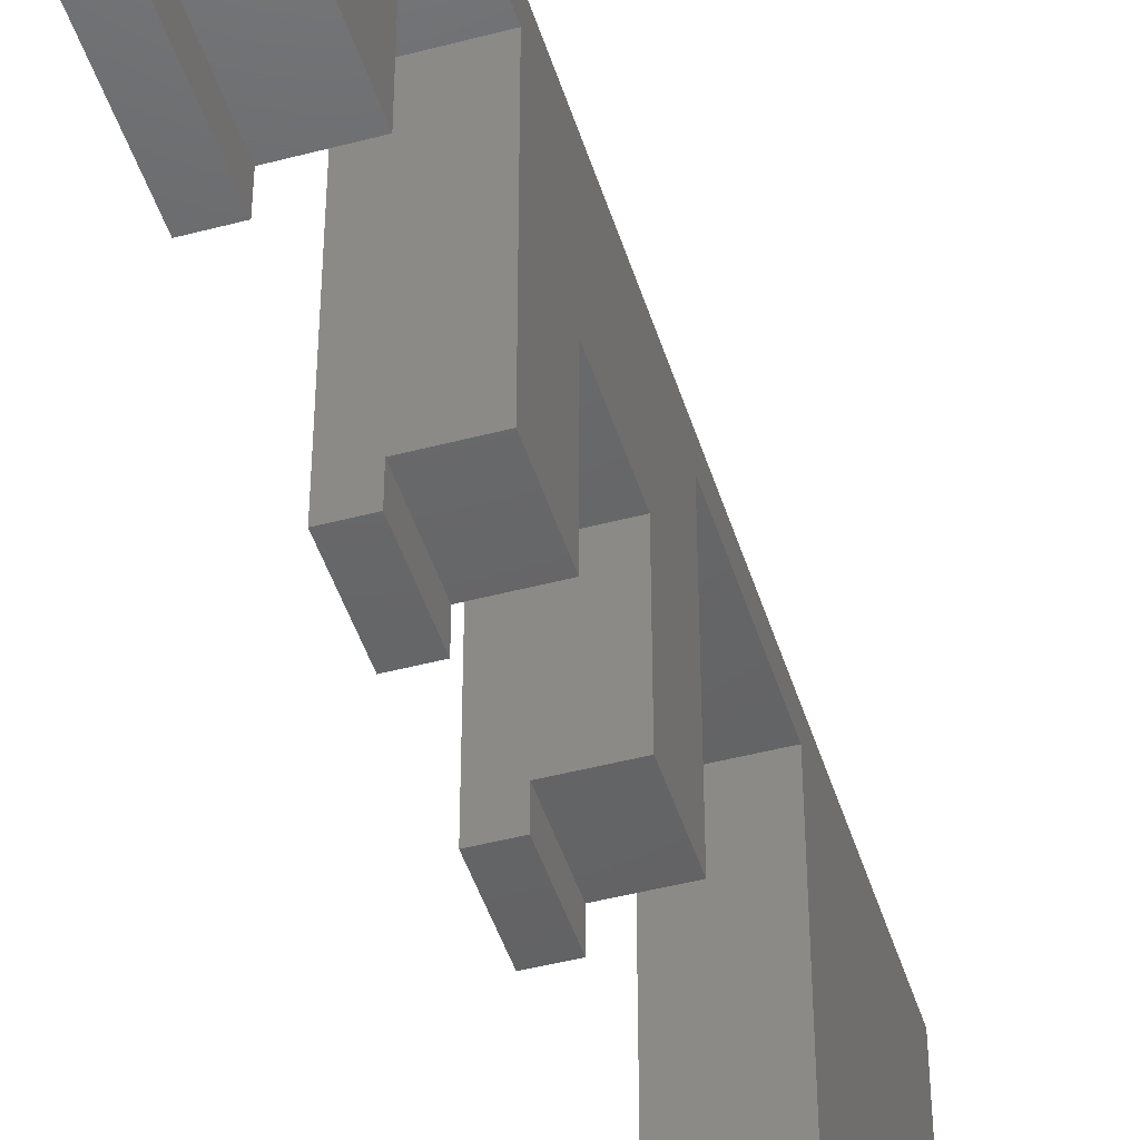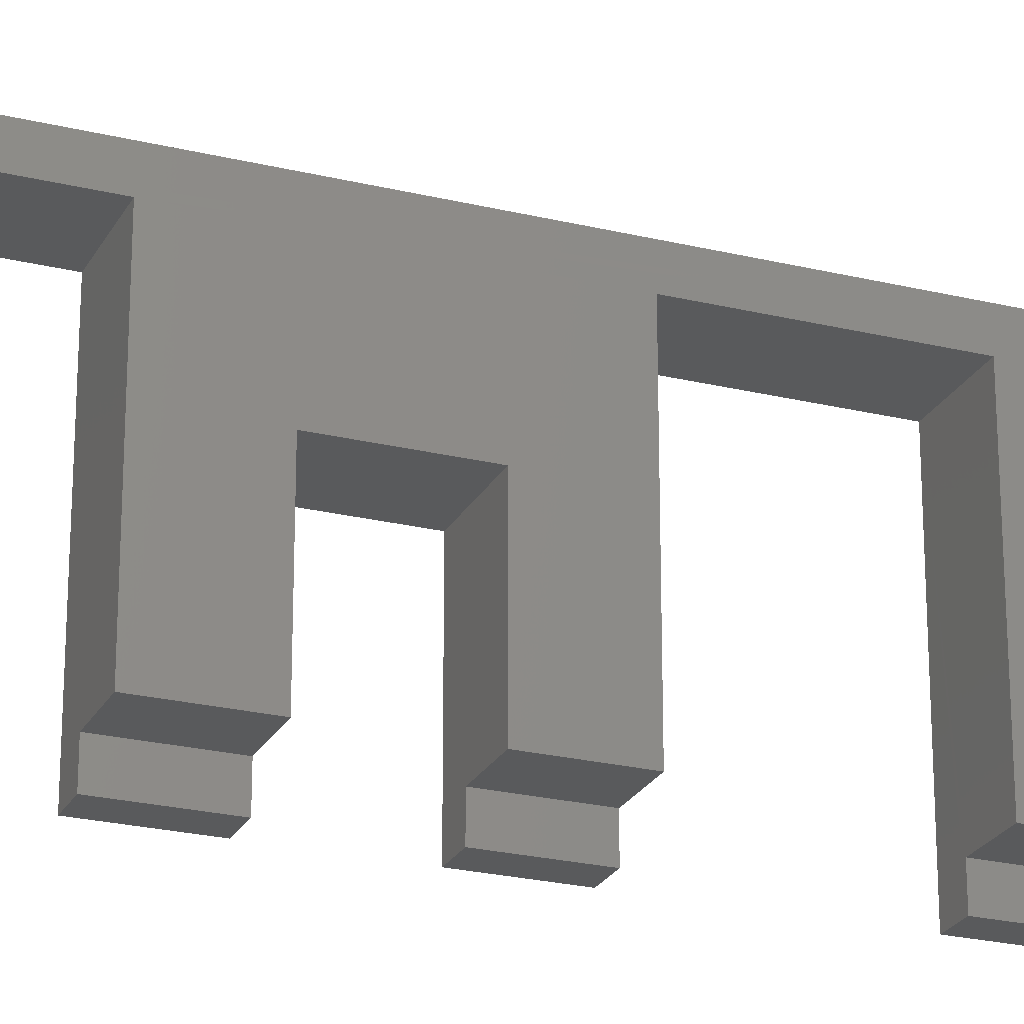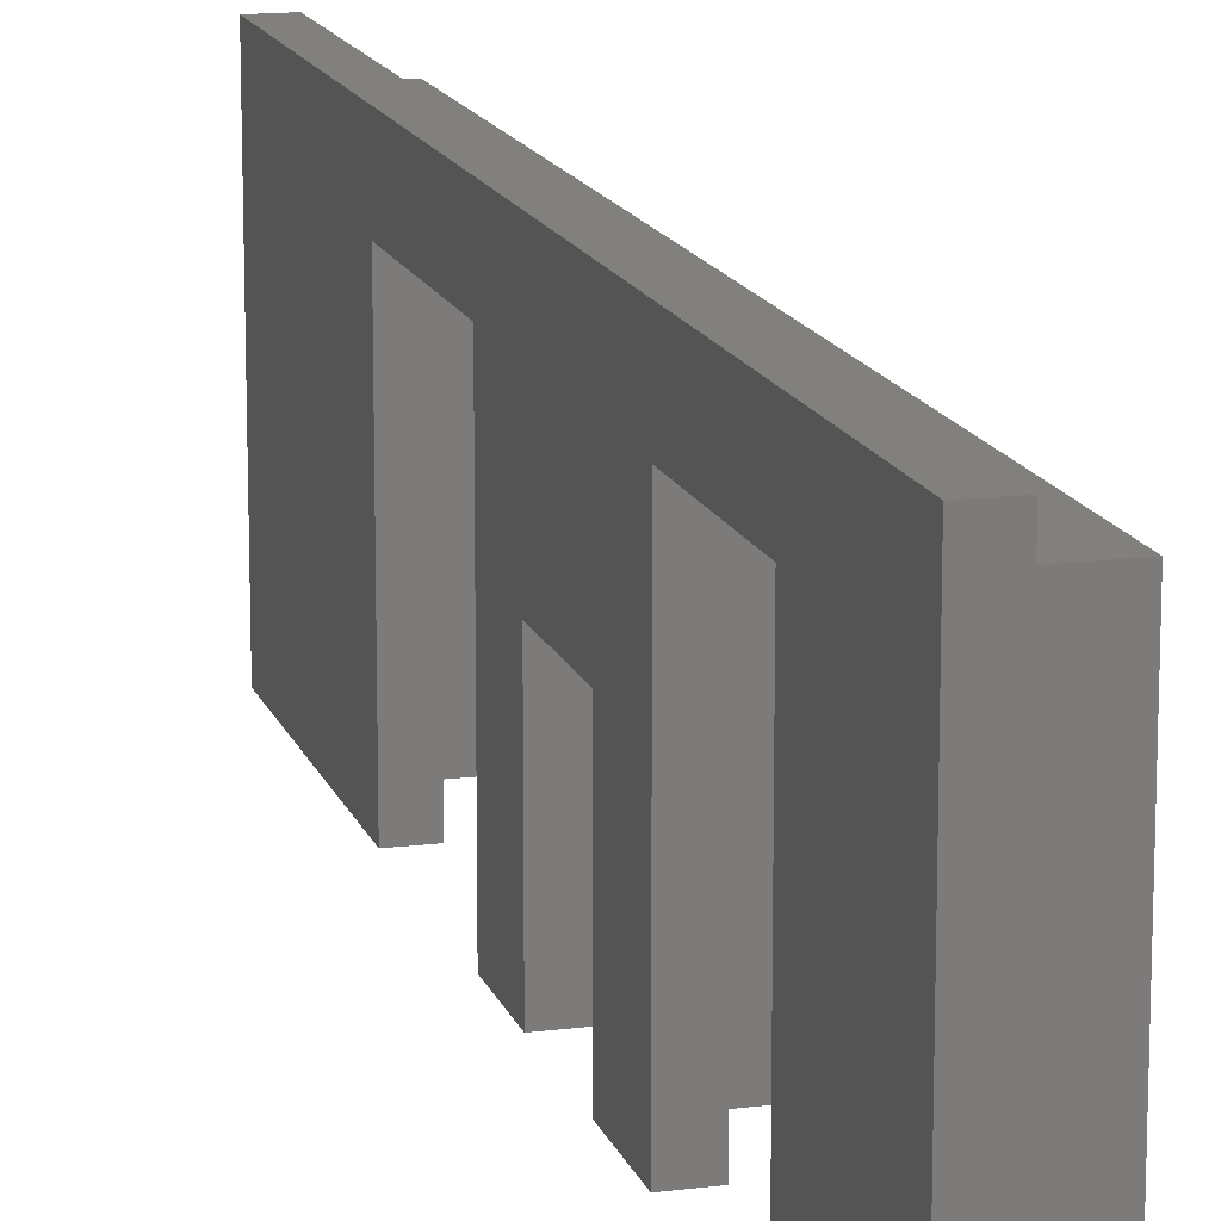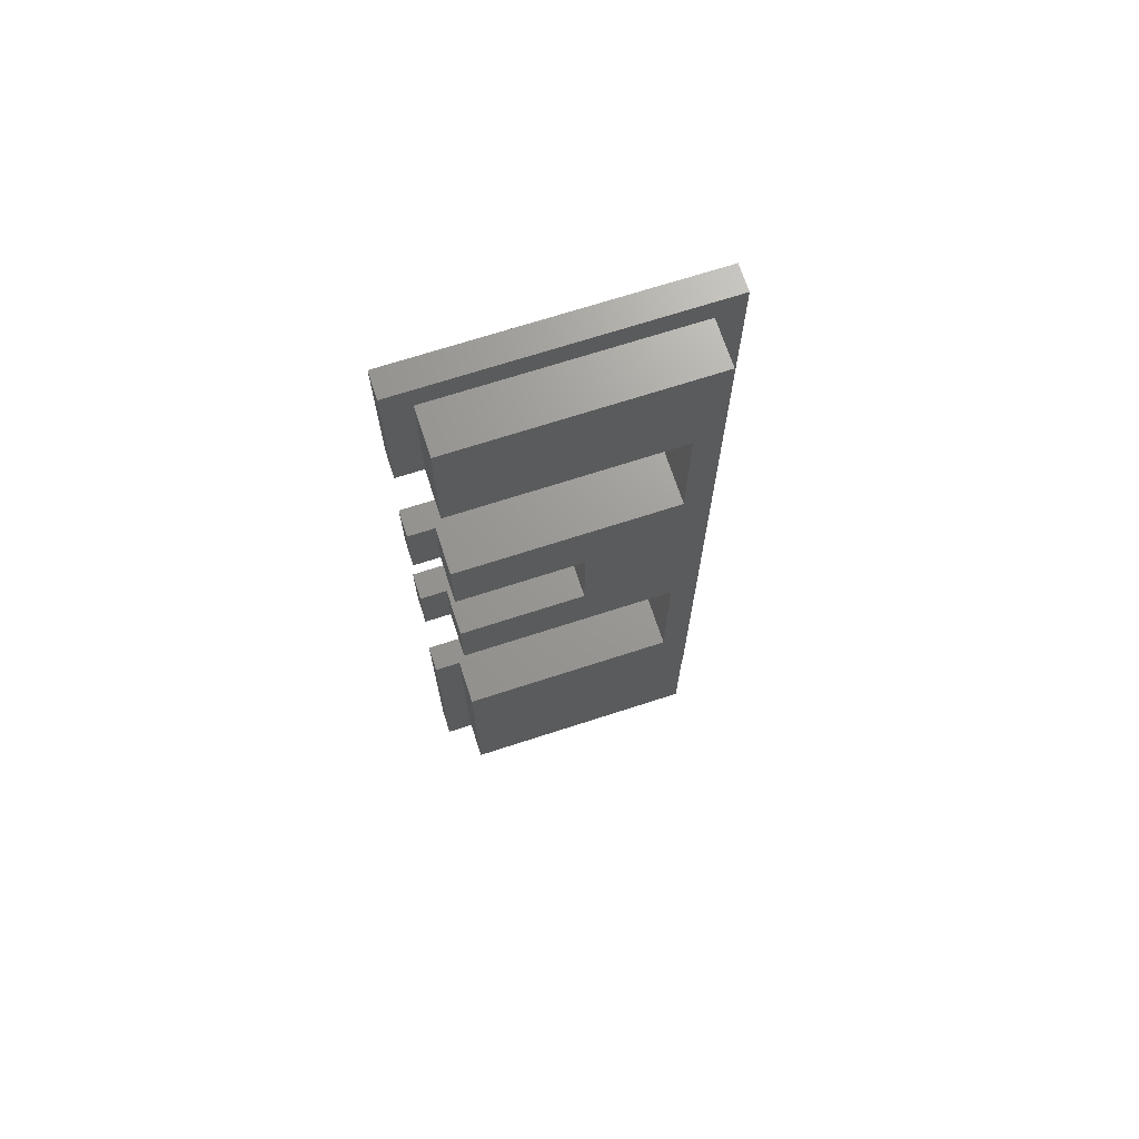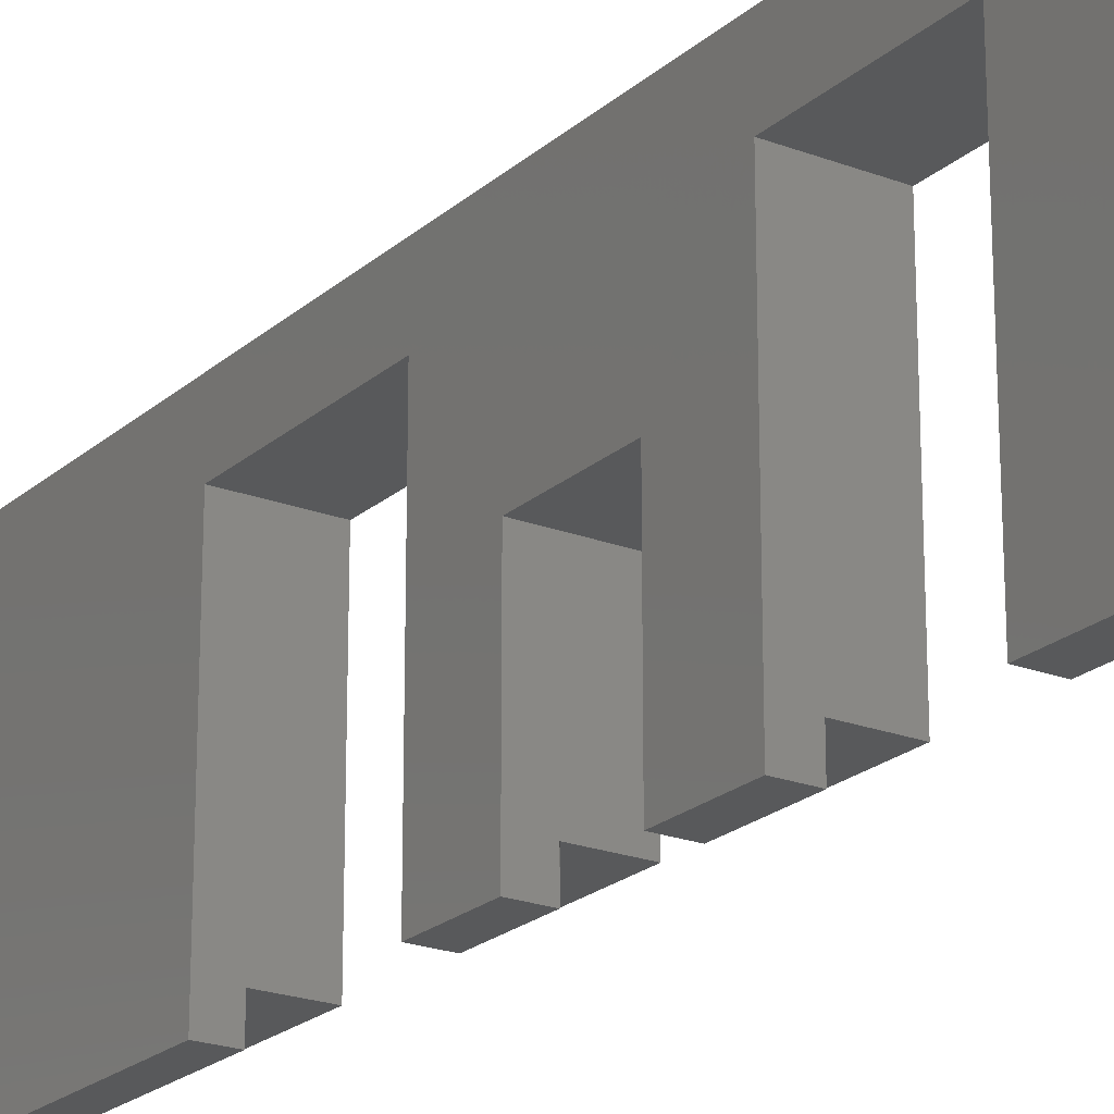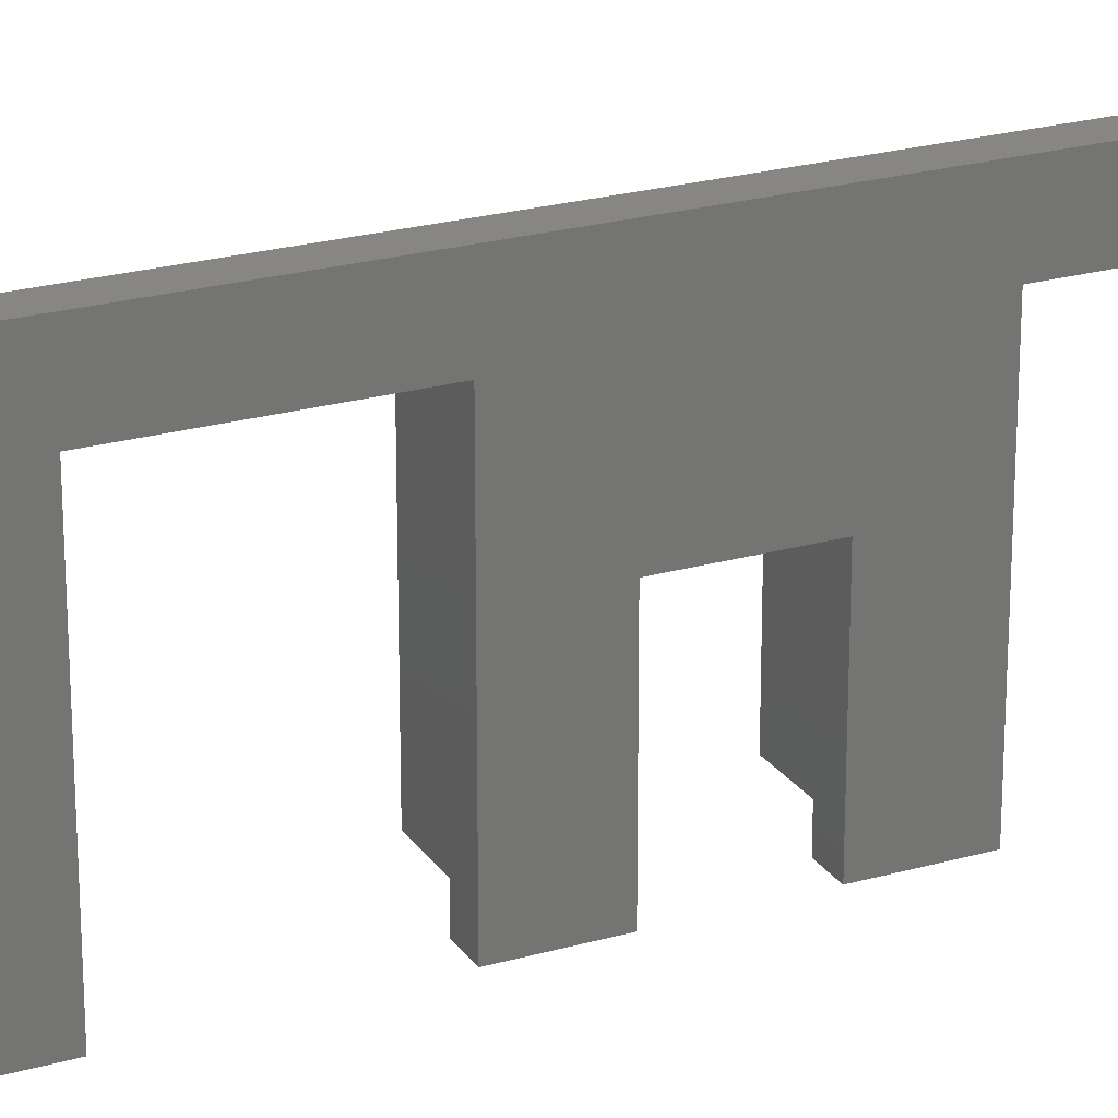
<metadata>
{"format":"stl","ext":"stl","renderer":"f3d","projection":"perspective","resolution":1024,"background":"white","views":[{"elev":-46.0,"azim":16.9,"up":"+Y"},{"elev":-24.1,"azim":68.0,"up":"+Y"},{"elev":14.6,"azim":-15.4,"up":"+Y"},{"elev":69.6,"azim":72.0,"up":"+Z"},{"elev":-21.7,"azim":-34.0,"up":"+Y"},{"elev":23.4,"azim":-115.7,"up":"+Y"}]}
</metadata>
<code>
# stl→obj: 38 verts, 112 faces
v -2.192e+04 2.741e+04 3.75
v -2.193e+04 2.739e+04 3.75
v -2.193e+04 2.741e+04 3.75
v -2.192e+04 2.739e+04 3.75
v -2.192e+04 2.739e+04 69.75
v -2.193e+04 2.741e+04 69.75
v -2.193e+04 2.739e+04 69.75
v -2.192e+04 2.741e+04 69.75
v -2.193e+04 2.741e+04 1.75
v -2.193e+04 2.739e+04 1.75
v -2.193e+04 2.739e+04 71.75
v -2.193e+04 2.741e+04 71.75
v -2.193e+04 2.739e+04 32.81
v -2.193e+04 2.739e+04 38
v -2.193e+04 2.739e+04 60.5
v -2.192e+04 2.739e+04 60.5
v -2.192e+04 2.74e+04 60.5
v -2.193e+04 2.74e+04 50.5
v -2.192e+04 2.74e+04 50.5
v -2.193e+04 2.74e+04 60.5
v -2.193e+04 2.739e+04 20.57
v -2.193e+04 2.74e+04 20.57
v -2.192e+04 2.74e+04 20.57
v -2.192e+04 2.739e+04 20.57
v -2.193e+04 2.739e+04 50.5
v -2.192e+04 2.739e+04 50.5
v -2.193e+04 2.739e+04 45
v -2.193e+04 2.74e+04 45
v -2.193e+04 2.74e+04 38
v -2.193e+04 2.74e+04 32.81
v -2.193e+04 2.741e+04 38
v -2.193e+04 2.741e+04 45
v -2.192e+04 2.74e+04 32.81
v -2.192e+04 2.739e+04 32.81
v -2.192e+04 2.739e+04 38
v -2.192e+04 2.74e+04 38
v -2.192e+04 2.74e+04 45
v -2.192e+04 2.739e+04 45
f 1 2 3
f 2 1 4
f 5 6 7
f 6 5 8
f 9 10 9
f 10 9 10
f 11 12 11
f 12 11 12
f 12 9 9
f 9 12 12
f 13 14 13
f 14 13 14
f 11 15 15
f 15 11 11
f 5 15 16
f 15 5 7
f 17 18 19
f 18 17 20
f 17 15 20
f 15 17 16
f 20 15 15
f 15 20 15
f 14 13 13
f 13 14 14
f 21 22 21
f 22 21 21
f 22 21 23
f 23 21 24
f 25 18 25
f 18 25 25
f 18 25 19
f 19 25 26
f 18 27 25
f 27 18 27
f 27 18 28
f 28 18 29
f 12 15 11
f 15 12 20
f 20 12 18
f 18 12 30
f 22 10 21
f 10 22 9
f 9 22 30
f 9 30 12
f 29 13 14
f 13 29 30
f 30 29 18
f 3 8 1
f 8 3 31
f 8 31 32
f 8 32 6
f 33 13 30
f 13 33 34
f 30 13 13
f 13 30 13
f 33 22 23
f 22 33 30
f 33 35 34
f 35 33 36
f 36 33 37
f 1 24 4
f 24 1 23
f 23 1 33
f 33 1 19
f 19 1 17
f 17 5 16
f 5 17 8
f 8 17 1
f 38 26 38
f 26 38 19
f 19 38 37
f 19 37 33
f 38 25 27
f 25 38 26
f 24 2 4
f 2 24 21
f 10 2 21
f 2 10 9
f 2 9 3
f 3 9 31
f 31 9 32
f 32 9 6
f 15 11 15
f 11 15 7
f 11 7 12
f 12 7 6
f 12 6 9
f 21 21 2
f 21 10 10
f 10 21 21
f 38 27 27
f 27 38 27
f 27 38 38
f 27 27 27
f 28 27 28
f 27 28 38
f 38 28 37
f 37 28 36
f 36 29 29
f 29 36 28
f 28 36 28
f 14 29 14
f 29 14 29
f 29 14 14
f 29 14 35
f 29 35 36
f 25 27 27
f 27 25 25
f 27 25 27
f 25 27 25
f 35 13 34
f 13 35 14

</code>
